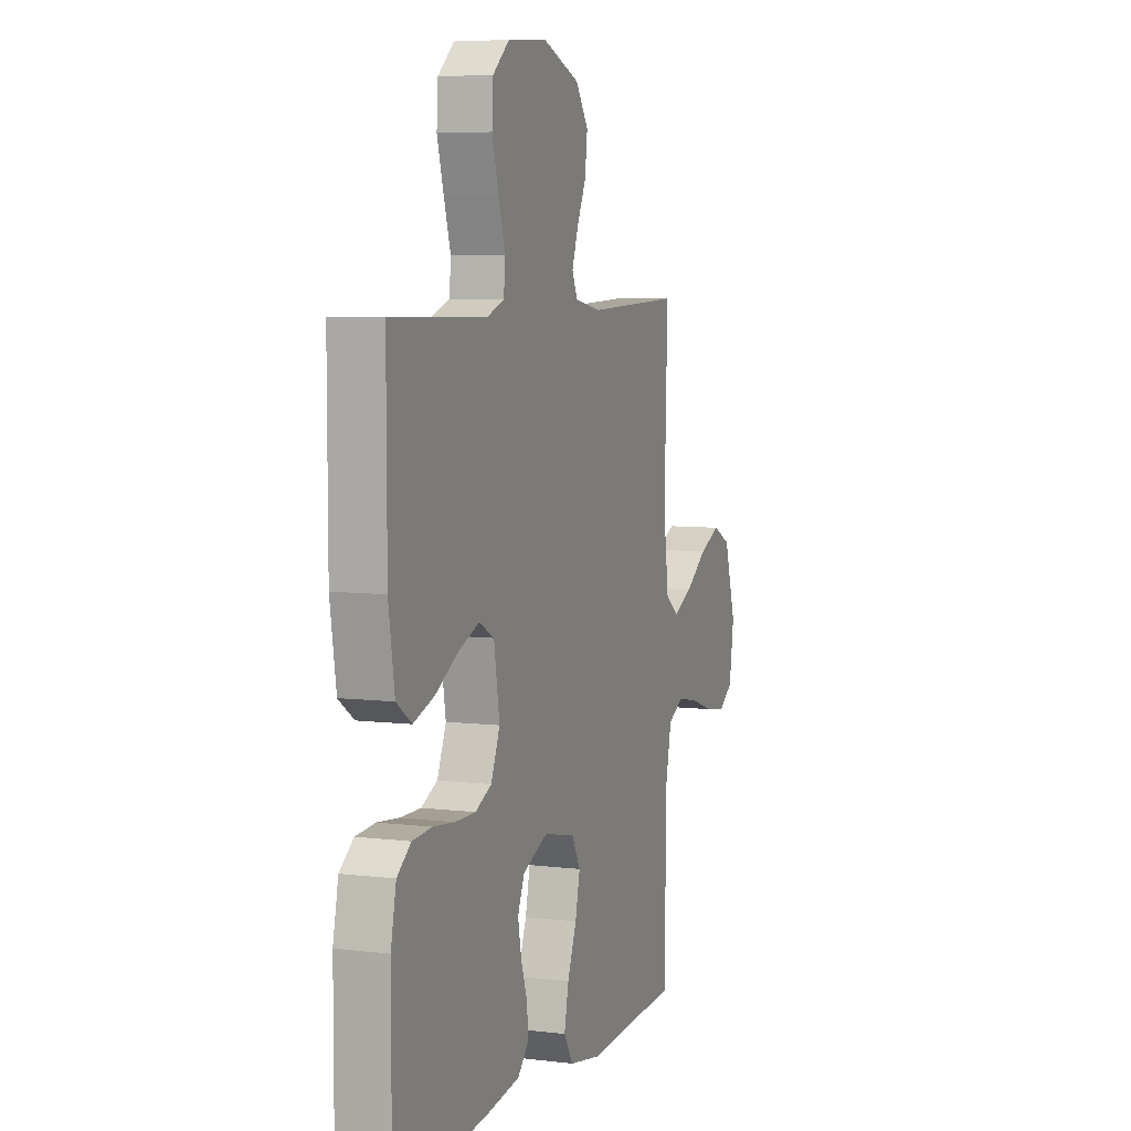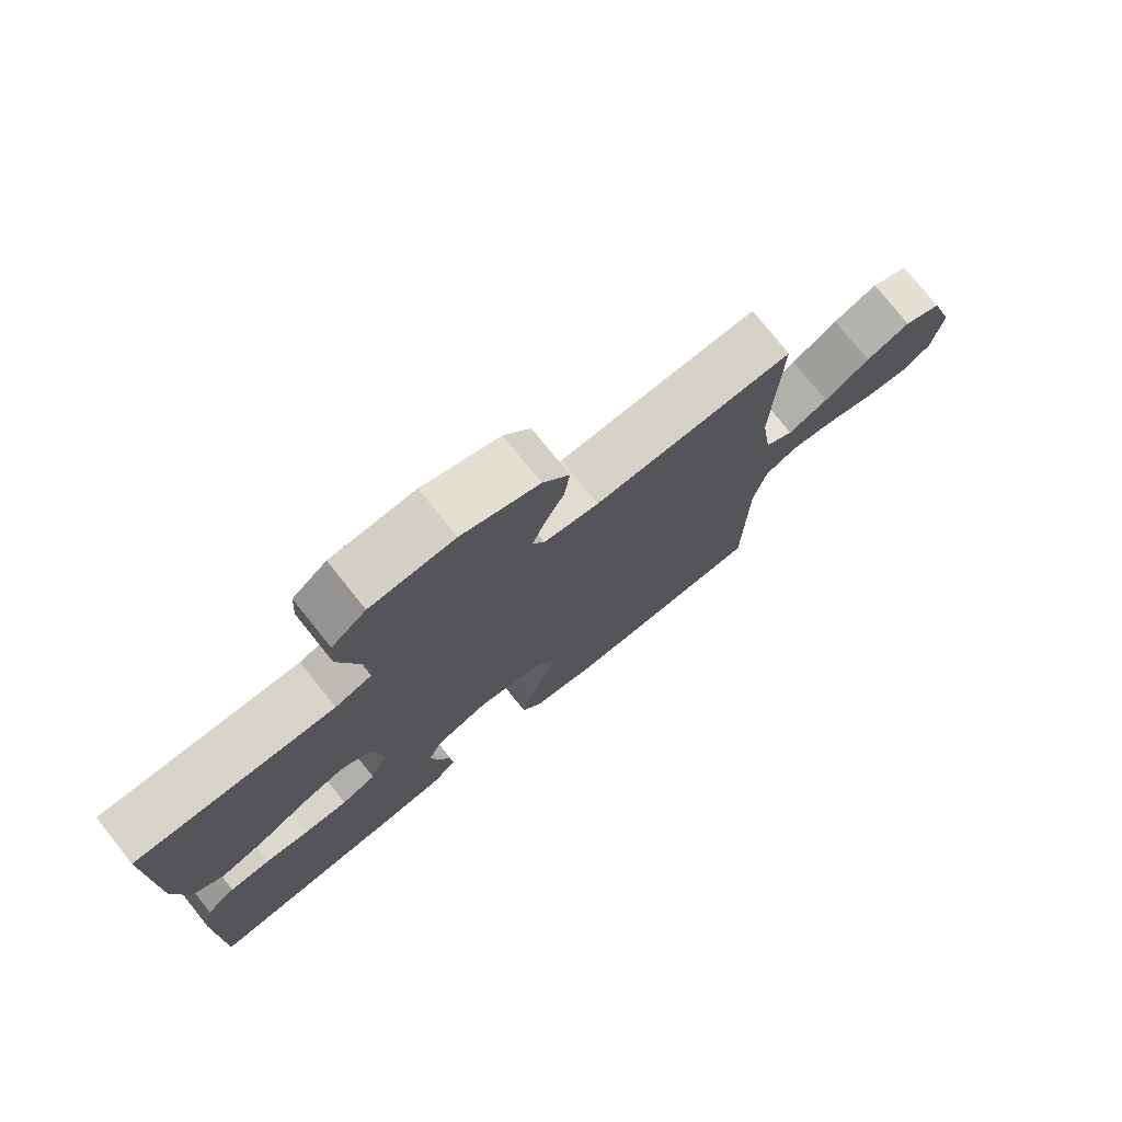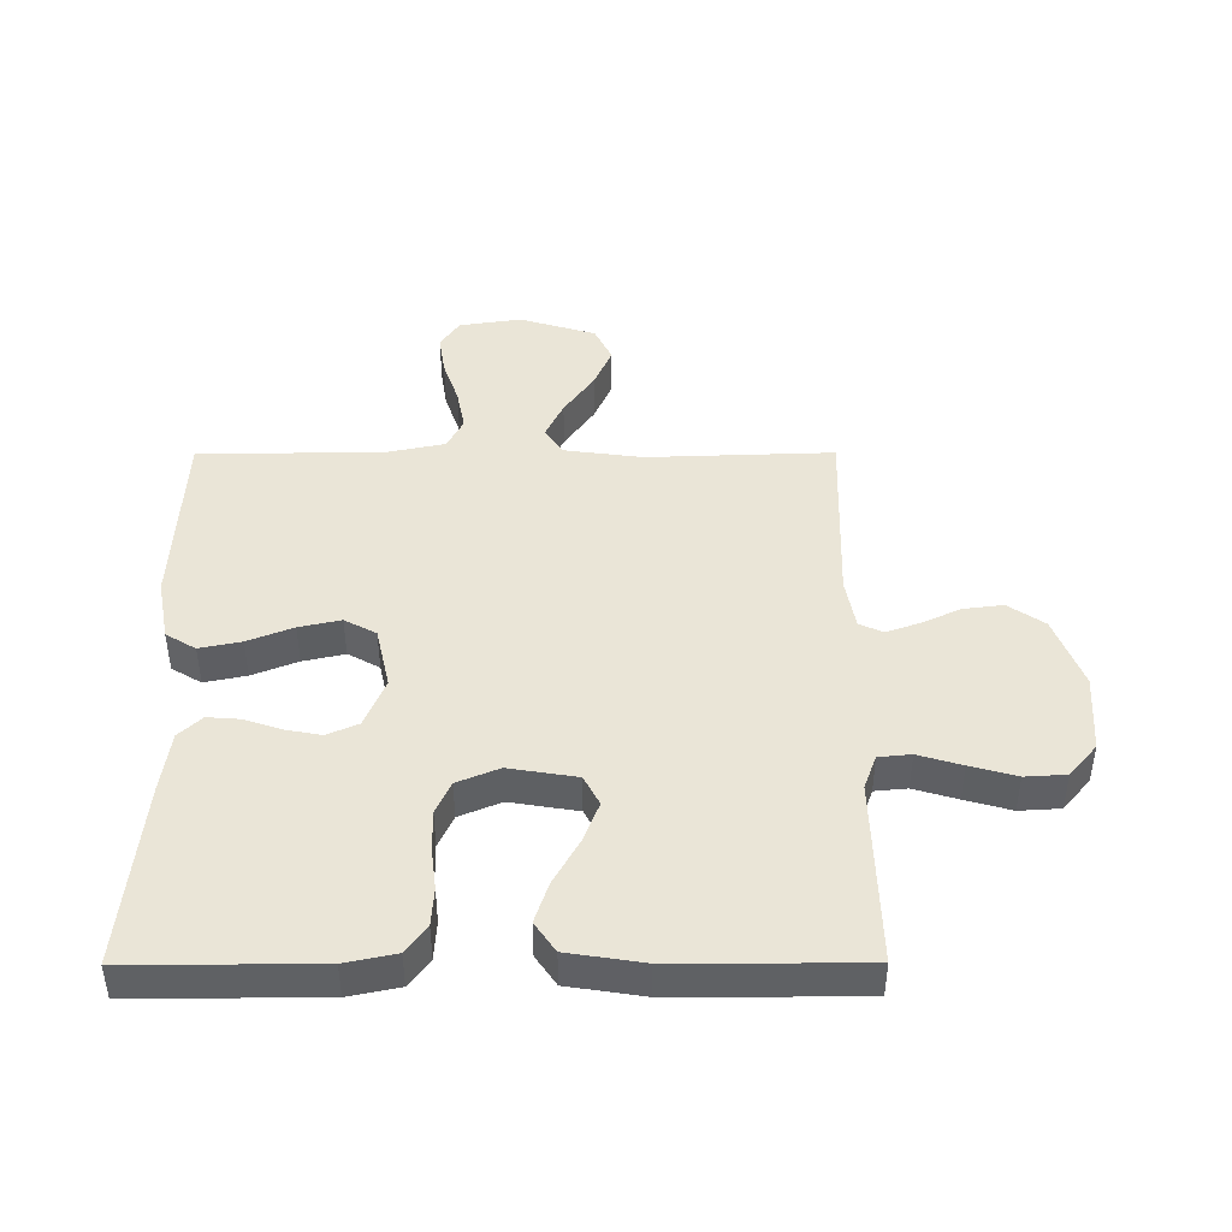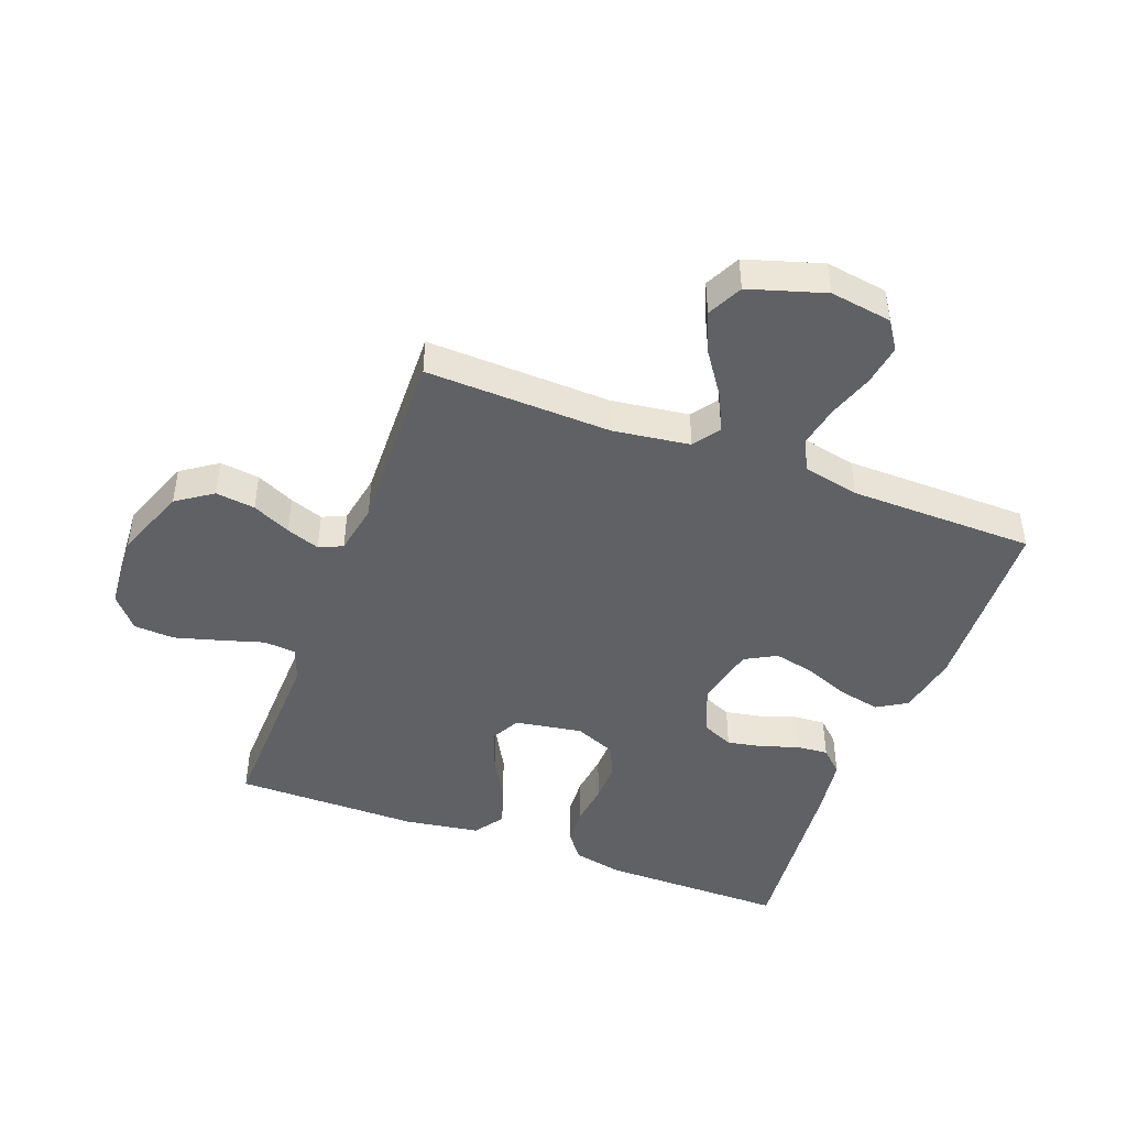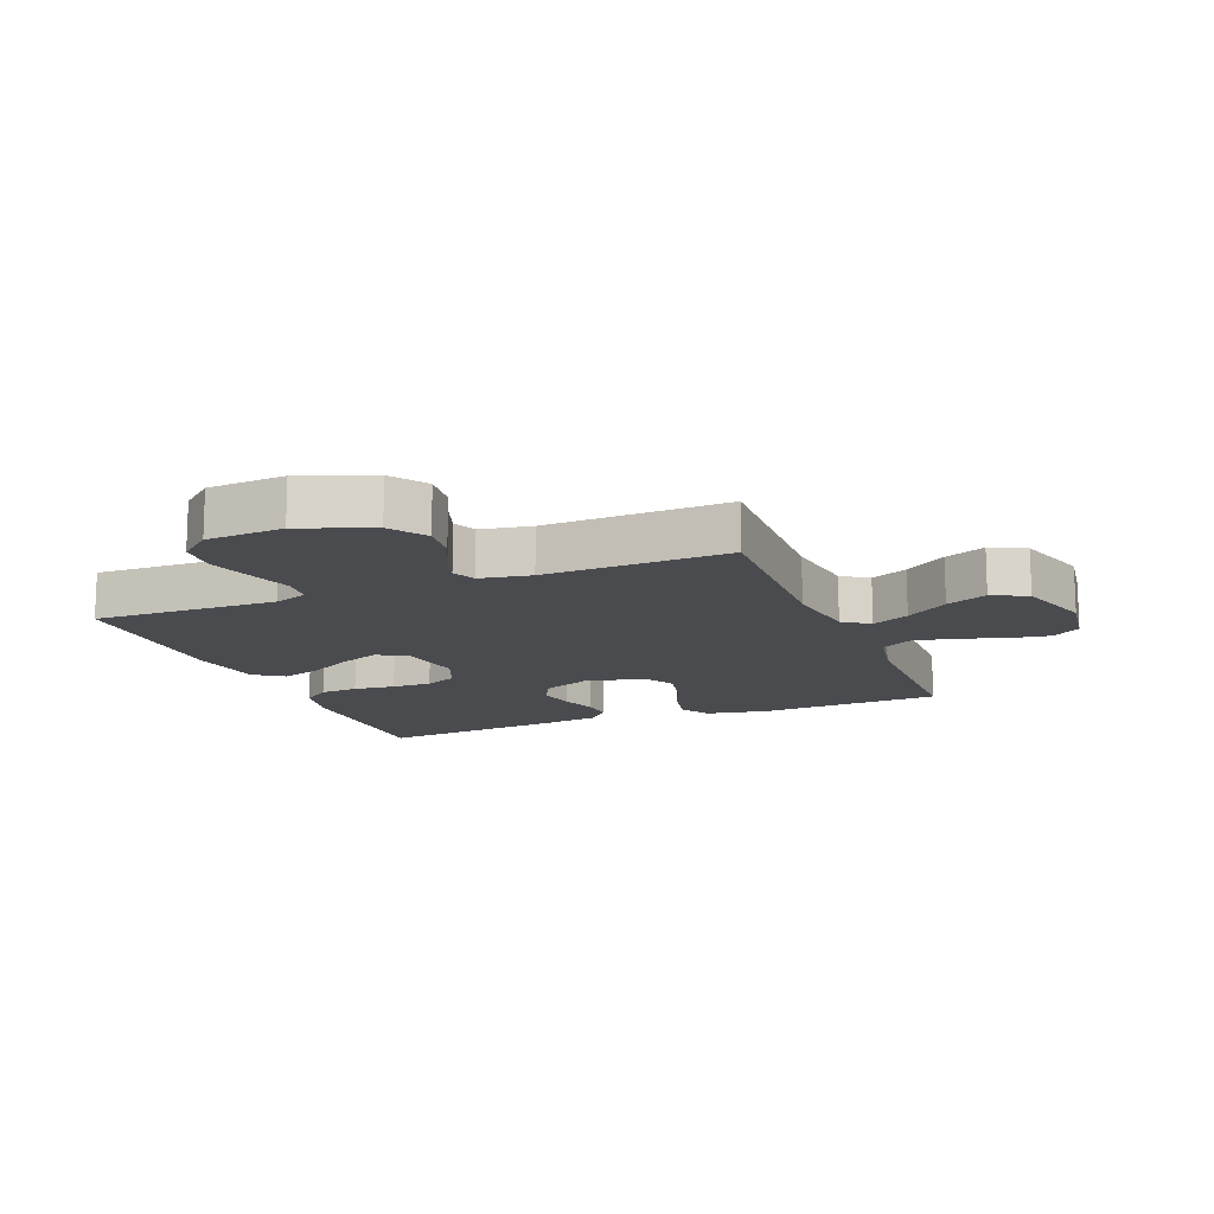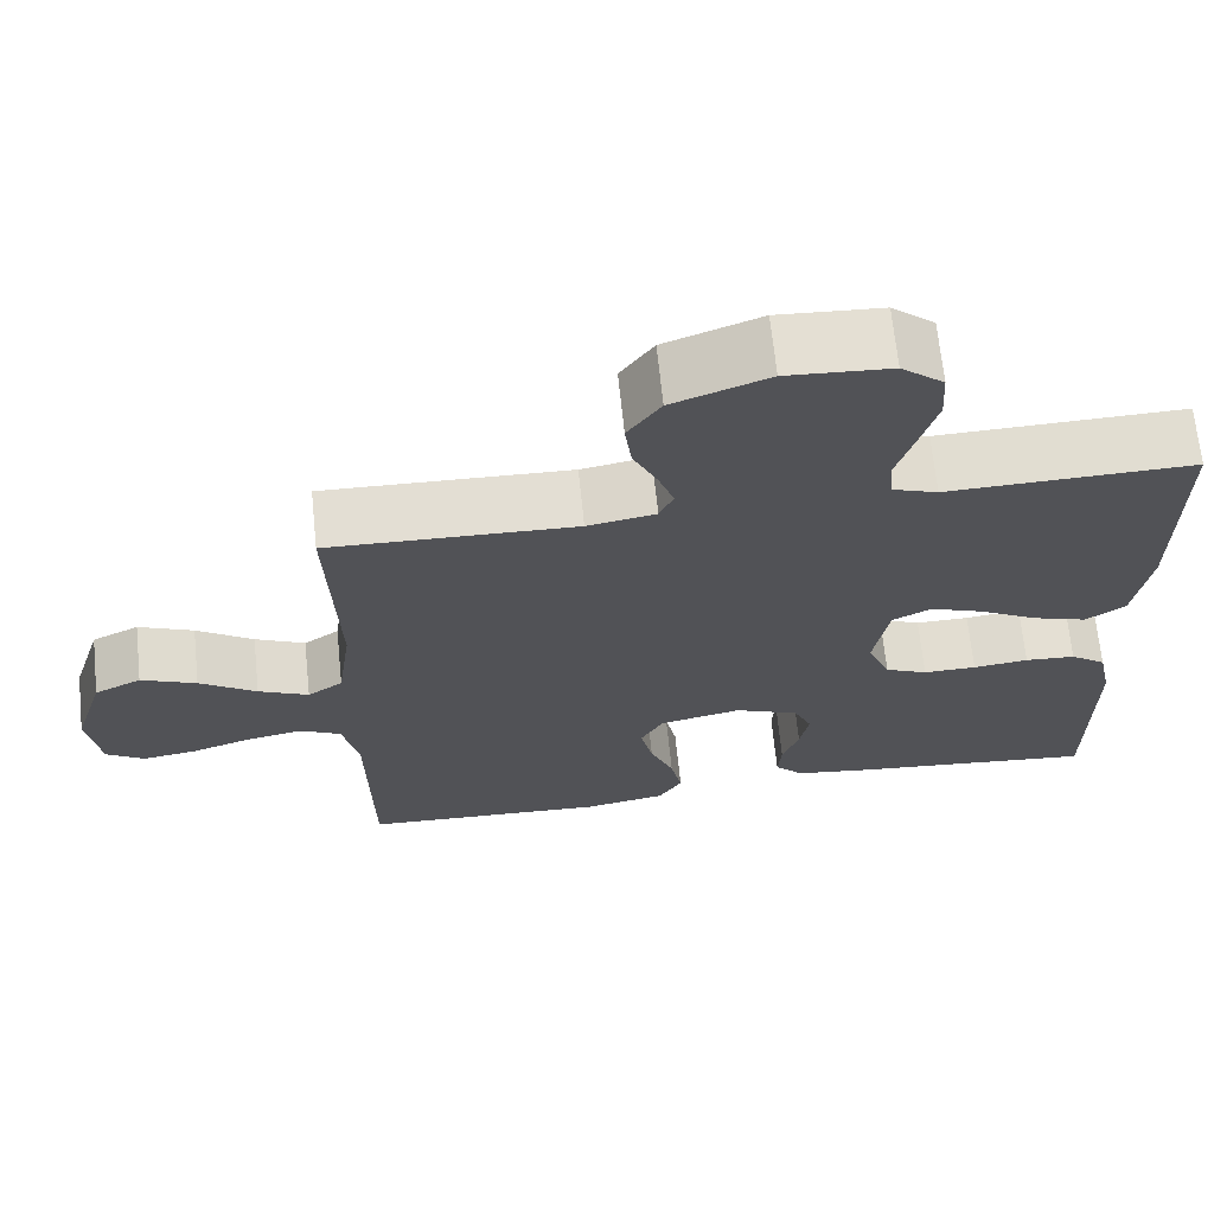
<metadata>
{"format":"obj","ext":"obj","renderer":"f3d","projection":"perspective","resolution":1024,"background":"white","views":[{"elev":6.7,"azim":-70.3,"up":"+Z"},{"elev":76.5,"azim":-38.7,"up":"+Z"},{"elev":44.1,"azim":-90.2,"up":"+Y"},{"elev":-45.6,"azim":69.4,"up":"+Y"},{"elev":-13.9,"azim":21.9,"up":"+Y"},{"elev":68.0,"azim":174.1,"up":"+Z"}]}
</metadata>
<code>
v 0.5 0.07 0.5
v 0.49 0.07 0.2
v 0.507 0.07 0.075
v 0.55 0.07 0.045
v 0.611 0.07 0.074
v 0.68 0.07 0.122
v 0.747 0.07 0.151
v 0.804 0.07 0.123
v 0.842 0.07 0
v 0.827 0.07 -0.1
v 0.781 0.07 -0.131
v 0.715 0.07 -0.121
v 0.641 0.07 -0.096
v 0.573 0.07 -0.083
v 0.523 0.07 -0.109
v 0.504 0.07 -0.2
v 0.5 0.07 -0.5
v 0.2 0.07 -0.514
v 0.099 0.07 -0.495
v 0.07 0.07 -0.447
v 0.084 0.07 -0.38
v 0.113 0.07 -0.307
v 0.128 0.07 -0.24
v 0.1 0.07 -0.189
v 0 0.07 -0.167
v -0.079 0.07 -0.2
v -0.101 0.07 -0.25
v -0.09 0.07 -0.308
v -0.07 0.07 -0.367
v -0.066 0.07 -0.419
v -0.101 0.07 -0.456
v -0.2 0.07 -0.47
v -0.5 0.07 -0.5
v -0.499 0.07 -0.2
v -0.482 0.07 -0.119
v -0.438 0.07 -0.086
v -0.376 0.07 -0.082
v -0.308 0.07 -0.09
v -0.243 0.07 -0.091
v -0.191 0.07 -0.067
v -0.163 0.07 0
v -0.181 0.07 0.109
v -0.229 0.07 0.134
v -0.294 0.07 0.109
v -0.367 0.07 0.068
v -0.433 0.07 0.046
v -0.481 0.07 0.079
v -0.5 0.07 0.2
v -0.5 0.07 0.5
v -0.2 0.07 0.492
v -0.145 0.07 0.512
v -0.14 0.07 0.564
v -0.161 0.07 0.634
v -0.182 0.07 0.708
v -0.178 0.07 0.774
v -0.126 0.07 0.818
v 0 0.07 0.826
v 0.116 0.07 0.782
v 0.156 0.07 0.724
v 0.148 0.07 0.66
v 0.119 0.07 0.598
v 0.1 0.07 0.544
v 0.117 0.07 0.506
v 0.2 0.07 0.491
v 0.5 0 0.5
v 0.49 0 0.2
v 0.507 0 0.075
v 0.55 0 0.045
v 0.611 0 0.074
v 0.68 0 0.122
v 0.747 0 0.151
v 0.804 0 0.123
v 0.842 0 0
v 0.827 0 -0.1
v 0.781 0 -0.131
v 0.715 0 -0.121
v 0.641 0 -0.096
v 0.573 0 -0.083
v 0.523 0 -0.109
v 0.504 0 -0.2
v 0.5 0 -0.5
v 0.2 0 -0.514
v 0.099 0 -0.495
v 0.07 0 -0.447
v 0.084 0 -0.38
v 0.113 0 -0.307
v 0.128 0 -0.24
v 0.1 0 -0.189
v 0 0 -0.167
v -0.079 0 -0.2
v -0.101 0 -0.25
v -0.09 0 -0.308
v -0.07 0 -0.367
v -0.066 0 -0.419
v -0.101 0 -0.456
v -0.2 0 -0.47
v -0.5 0 -0.5
v -0.499 0 -0.2
v -0.482 0 -0.119
v -0.438 0 -0.086
v -0.376 0 -0.082
v -0.308 0 -0.09
v -0.243 0 -0.091
v -0.191 0 -0.067
v -0.163 0 0
v -0.181 0 0.109
v -0.229 0 0.134
v -0.294 0 0.109
v -0.367 0 0.068
v -0.433 0 0.046
v -0.481 0 0.079
v -0.5 0 0.2
v -0.5 0 0.5
v -0.2 0 0.492
v -0.145 0 0.512
v -0.14 0 0.564
v -0.161 0 0.634
v -0.182 0 0.708
v -0.178 0 0.774
v -0.126 0 0.818
v 0 0 0.826
v 0.116 0 0.782
v 0.156 0 0.724
v 0.148 0 0.66
v 0.119 0 0.598
v 0.1 0 0.544
v 0.117 0 0.506
v 0.2 0 0.491
f 59 60 61
f 58 59 61
f 57 58 61
f 56 57 61
f 55 56 61
f 54 55 61
f 53 54 61
f 52 53 61
f 51 52 61 62
f 50 51 62 63
f 48 49 50
f 47 48 50
f 46 47 50
f 45 46 50
f 44 45 50
f 50 63 64
f 44 50 64
f 43 44 64
f 36 37 38
f 35 36 38
f 34 35 38
f 33 34 38
f 32 33 38
f 31 32 38
f 30 31 38
f 29 30 38
f 28 29 38
f 27 28 38 39
f 26 27 39 40
f 20 21 22
f 19 20 22
f 18 19 22
f 17 18 22
f 16 17 22
f 15 16 22 23
f 14 15 23 24
f 11 12 13
f 10 11 13
f 9 10 13
f 8 9 13
f 7 8 13
f 6 7 13
f 5 6 13
f 4 5 13 14
f 14 24 25
f 4 14 25
f 3 4 25
f 64 1 2
f 43 64 2
f 42 43 2
f 26 40 41
f 26 41 42
f 25 26 42
f 3 25 42
f 2 3 42
f 125 124 123
f 125 123 122
f 125 122 121
f 125 121 120
f 125 120 119
f 125 119 118
f 125 118 117
f 125 117 116
f 126 125 116 115
f 127 126 115 114
f 114 113 112
f 114 112 111
f 114 111 110
f 114 110 109
f 114 109 108
f 128 127 114
f 128 114 108
f 128 108 107
f 102 101 100
f 102 100 99
f 102 99 98
f 102 98 97
f 102 97 96
f 102 96 95
f 102 95 94
f 102 94 93
f 102 93 92
f 103 102 92 91
f 104 103 91 90
f 86 85 84
f 86 84 83
f 86 83 82
f 86 82 81
f 86 81 80
f 87 86 80 79
f 88 87 79 78
f 77 76 75
f 77 75 74
f 77 74 73
f 77 73 72
f 77 72 71
f 77 71 70
f 77 70 69
f 78 77 69 68
f 89 88 78
f 89 78 68
f 89 68 67
f 66 65 128
f 66 128 107
f 66 107 106
f 105 104 90
f 106 105 90
f 106 90 89
f 106 89 67
f 106 67 66
f 1 65 66 2
f 2 66 67 3
f 3 67 68 4
f 4 68 69 5
f 5 69 70 6
f 6 70 71 7
f 7 71 72 8
f 8 72 73 9
f 9 73 74 10
f 10 74 75 11
f 11 75 76 12
f 12 76 77 13
f 13 77 78 14
f 14 78 79 15
f 15 79 80 16
f 16 80 81 17
f 17 81 82 18
f 18 82 83 19
f 19 83 84 20
f 20 84 85 21
f 21 85 86 22
f 22 86 87 23
f 23 87 88 24
f 24 88 89 25
f 25 89 90 26
f 26 90 91 27
f 27 91 92 28
f 28 92 93 29
f 29 93 94 30
f 30 94 95 31
f 31 95 96 32
f 32 96 97 33
f 33 97 98 34
f 34 98 99 35
f 35 99 100 36
f 36 100 101 37
f 37 101 102 38
f 38 102 103 39
f 39 103 104 40
f 40 104 105 41
f 41 105 106 42
f 42 106 107 43
f 43 107 108 44
f 44 108 109 45
f 45 109 110 46
f 46 110 111 47
f 47 111 112 48
f 48 112 113 49
f 49 113 114 50
f 50 114 115 51
f 51 115 116 52
f 52 116 117 53
f 53 117 118 54
f 54 118 119 55
f 55 119 120 56
f 56 120 121 57
f 57 121 122 58
f 58 122 123 59
f 59 123 124 60
f 60 124 125 61
f 61 125 126 62
f 62 126 127 63
f 63 127 128 64
f 64 128 65 1

</code>
